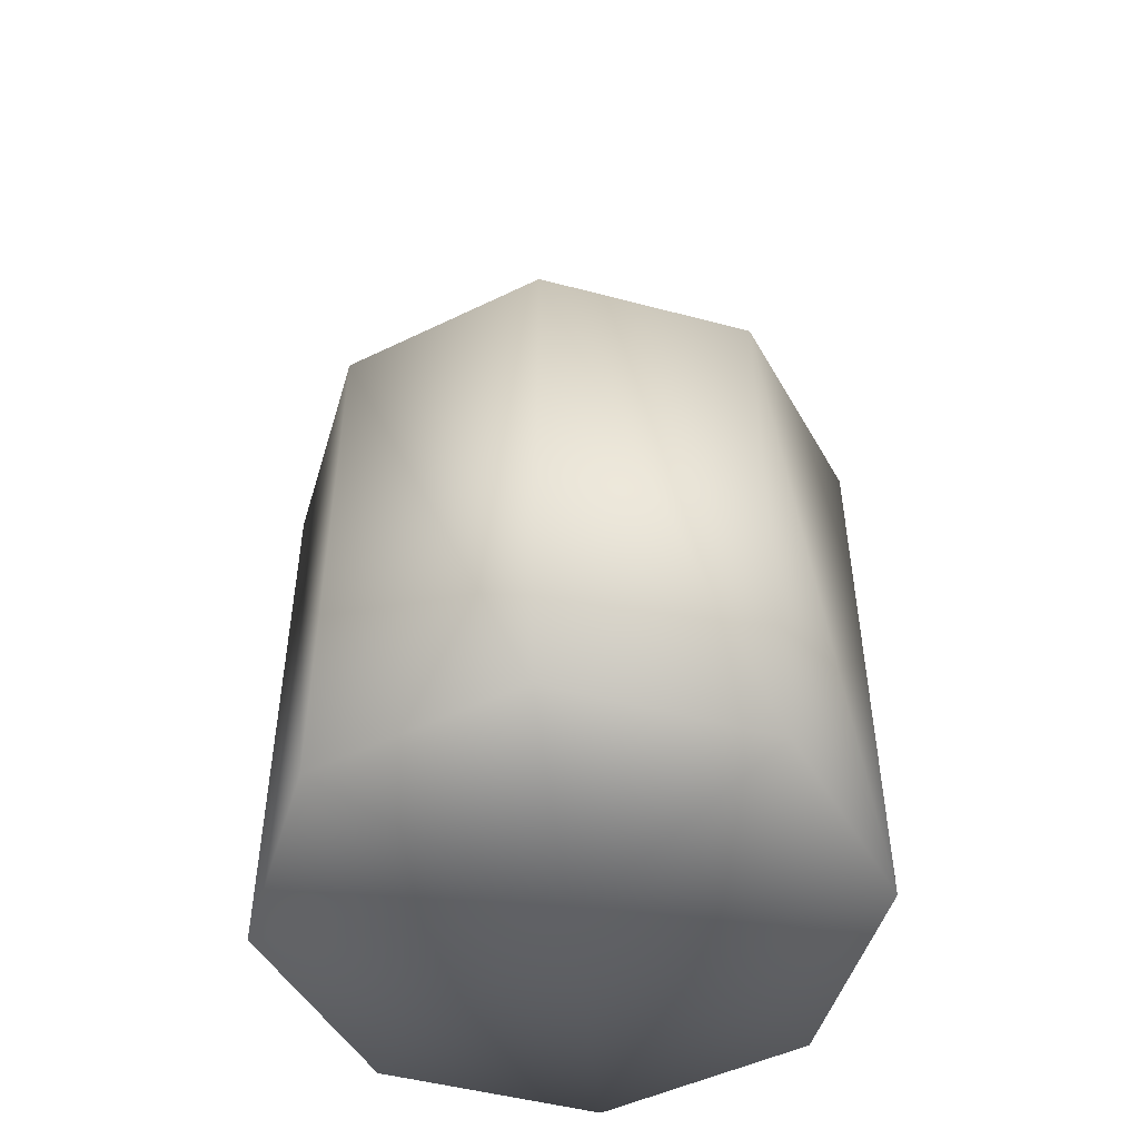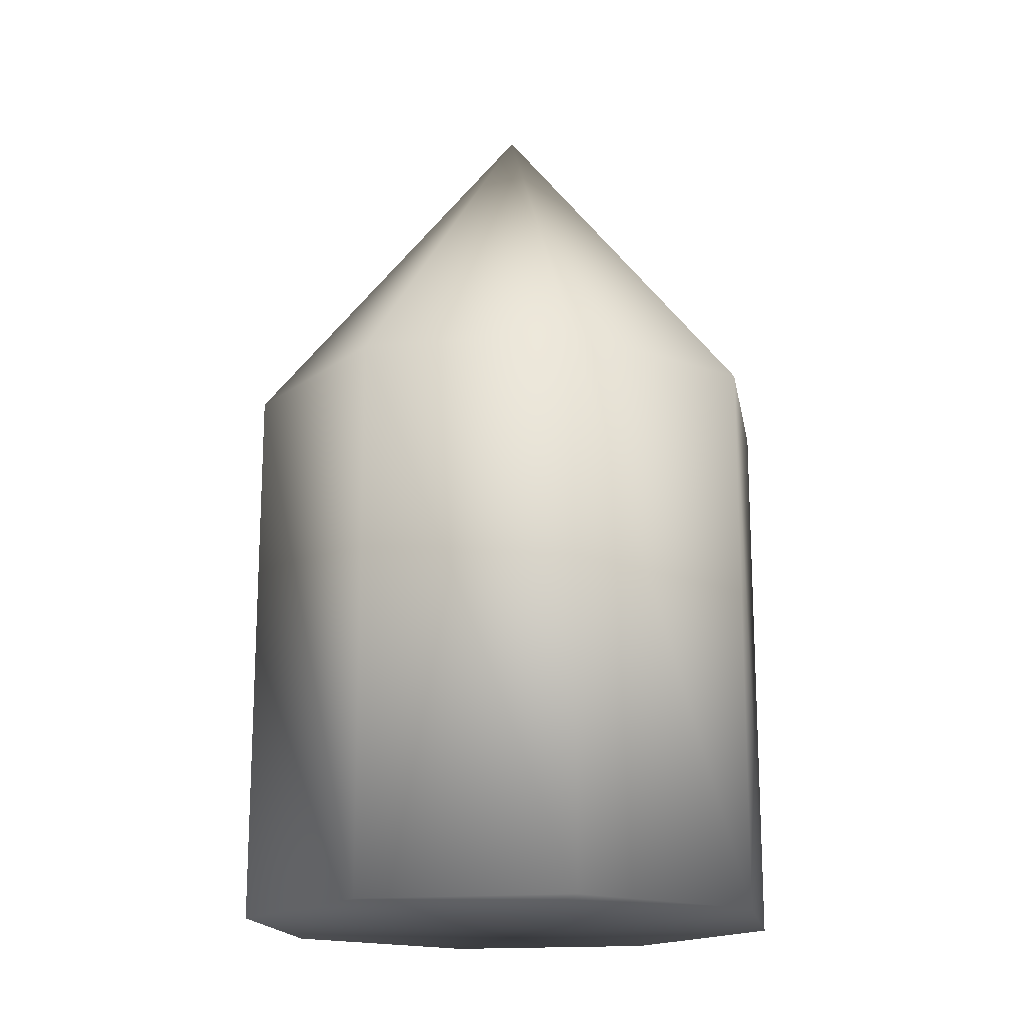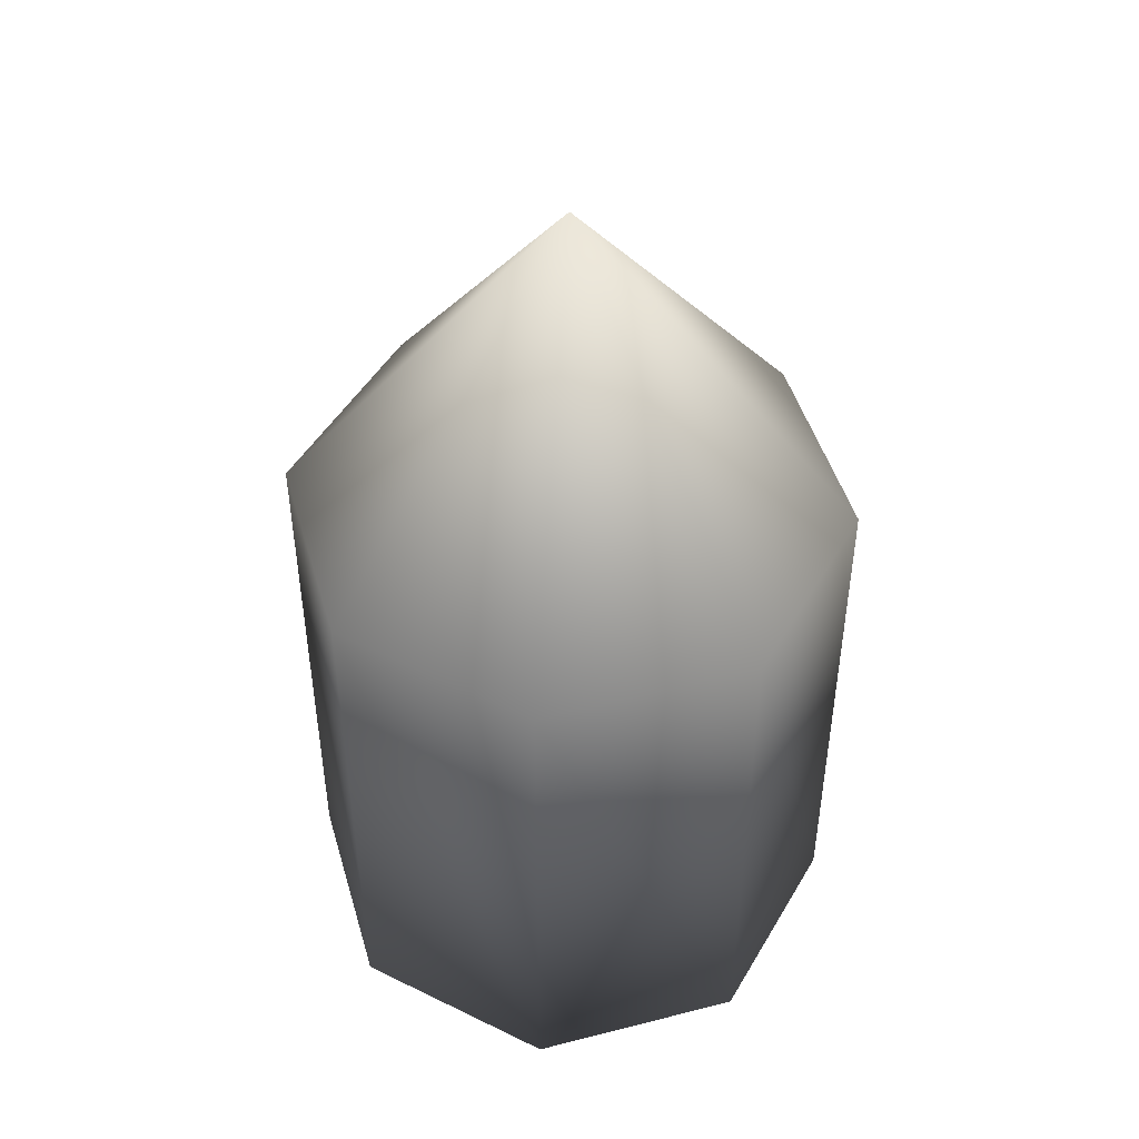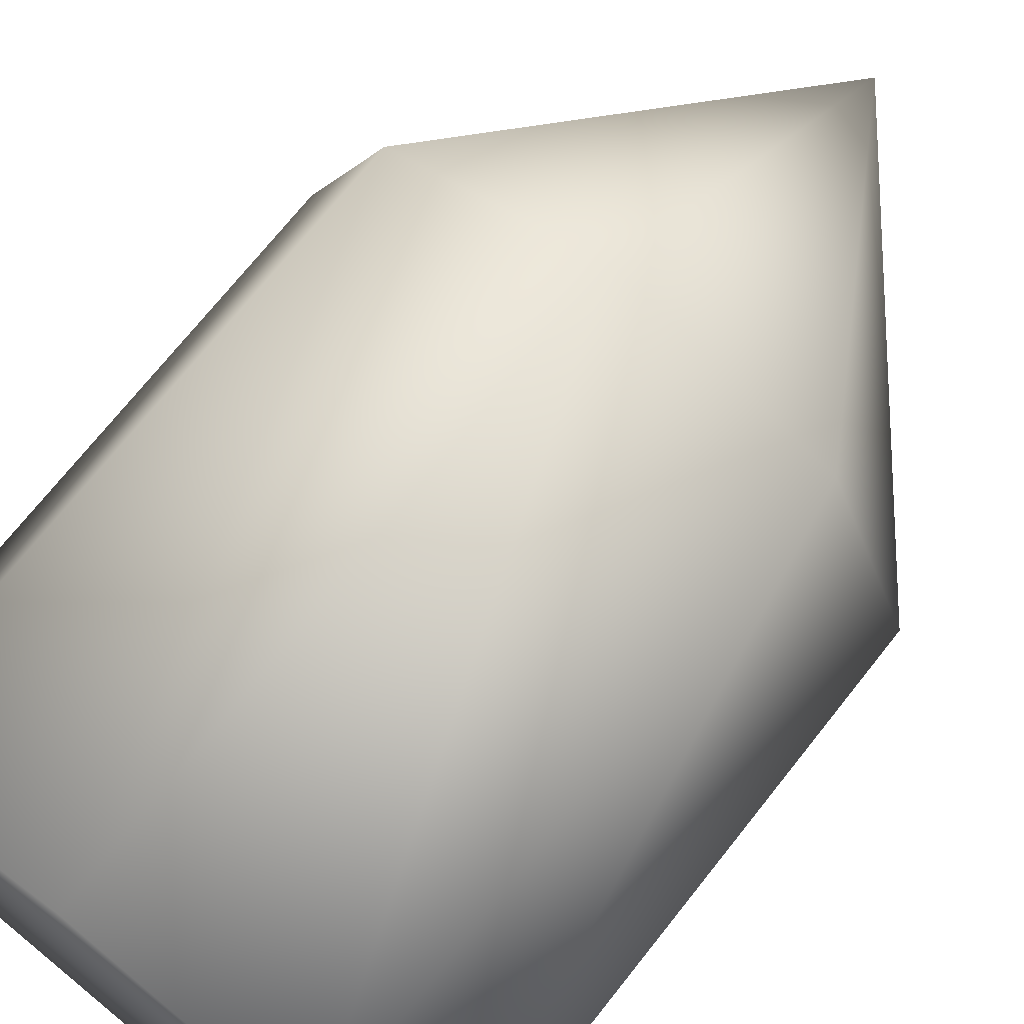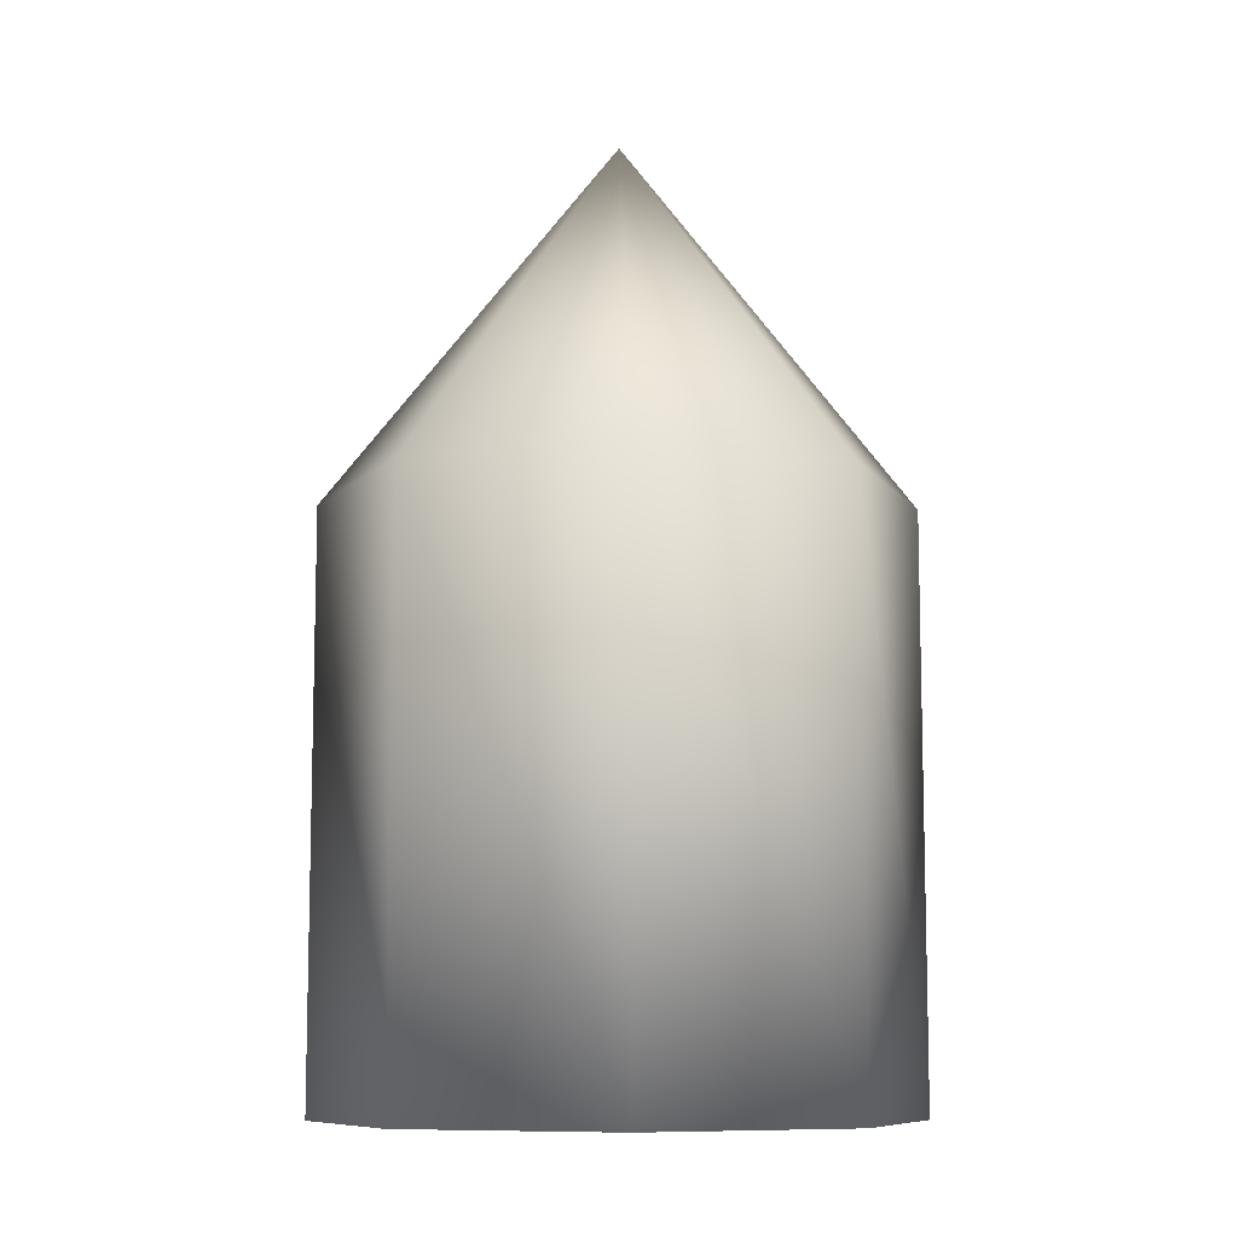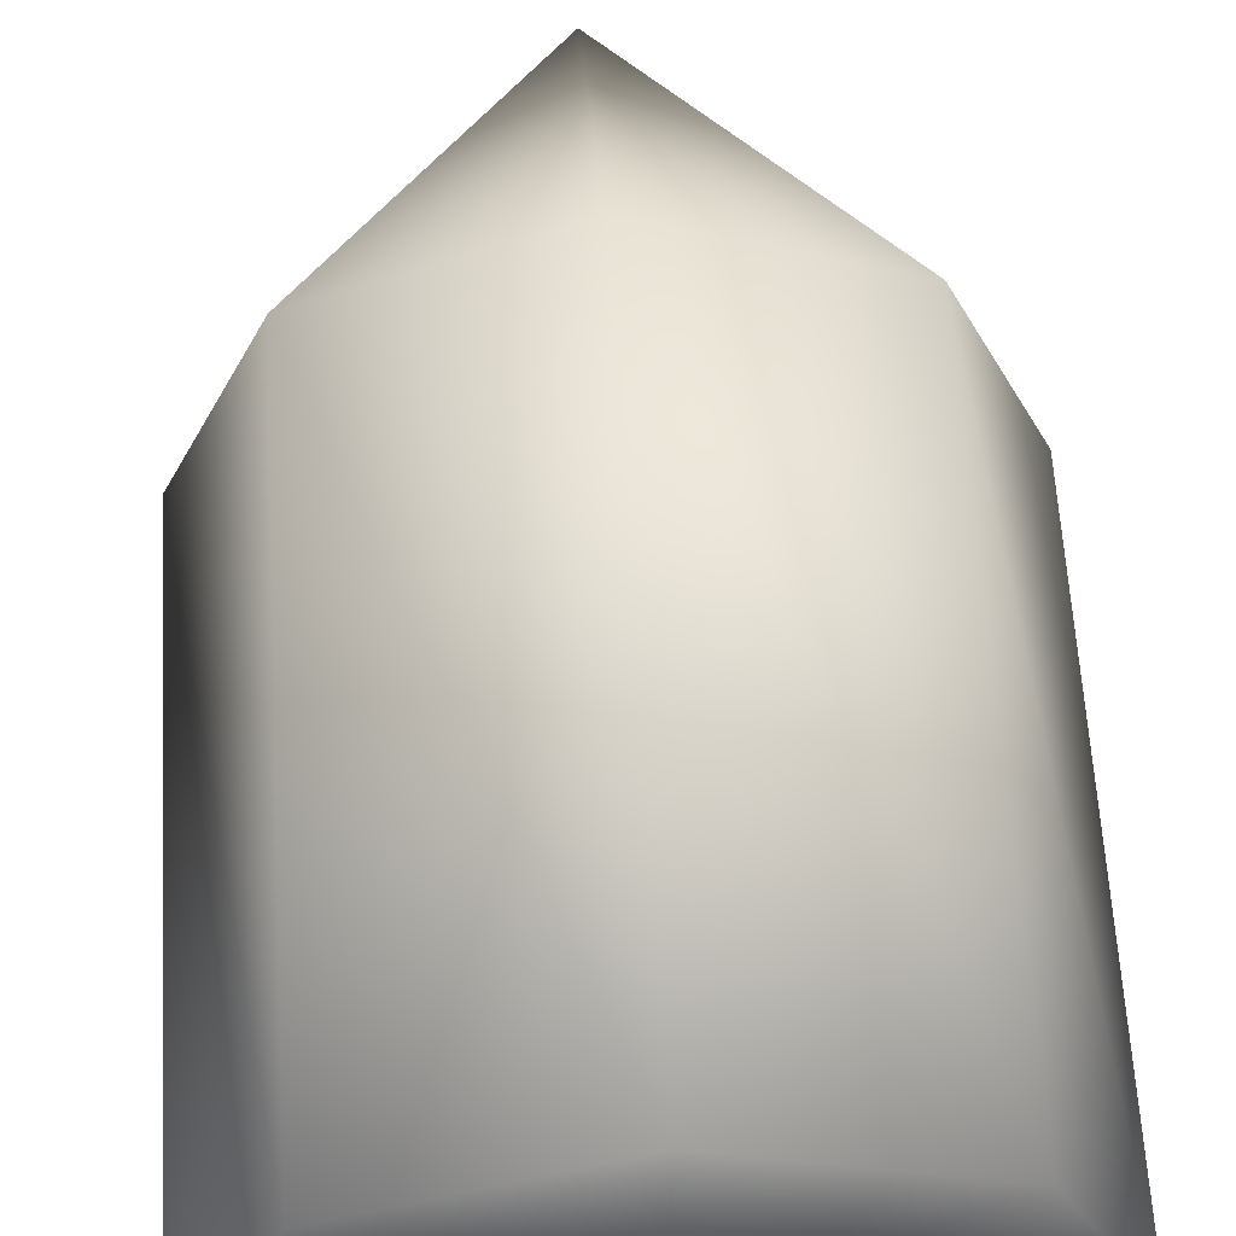
<metadata>
{"format":"obj","ext":"obj","renderer":"f3d","projection":"perspective","resolution":1024,"background":"white","views":[{"elev":-49.0,"azim":-84.0,"up":"+Z"},{"elev":-17.1,"azim":32.4,"up":"+Z"},{"elev":47.4,"azim":141.4,"up":"+Z"},{"elev":71.7,"azim":-141.6,"up":"+Y"},{"elev":-9.3,"azim":132.8,"up":"+Z"},{"elev":61.1,"azim":176.6,"up":"+Y"}]}
</metadata>
<code>
o bullet
g Cylinder
v -0.5 0 -0.8125
v -0.5 5.96e-08 0.1875
v -0.3536 -0.3536 -0.8125
v -0.3536 -0.3536 0.1875
v -0.3536 -0.3536 -0.8125
v -0.3536 -0.3536 0.1875
v 2.186e-08 -0.5 -0.8125
v 2.186e-08 -0.5 0.1875
v 2.186e-08 -0.5 -0.8125
v 2.186e-08 -0.5 0.1875
v 0.3536 -0.3536 -0.8125
v 0.3536 -0.3536 0.1875
v 0.3536 -0.3536 -0.8125
v 0.3536 -0.3536 0.1875
v 0.5 4.371e-08 -0.8125
v 0.5 1.033e-07 0.1875
v 0.5 4.371e-08 -0.8125
v 0.5 1.033e-07 0.1875
v 0.3536 0.3536 -0.8125
v 0.3536 0.3536 0.1875
v 0.3536 0.3536 -0.8125
v 0.3536 0.3536 0.1875
v -5.962e-09 0.5 -0.8125
v -5.962e-09 0.5 0.1875
v -5.962e-09 0.5 -0.8125
v -5.962e-09 0.5 0.1875
v -0.3536 0.3536 -0.8125
v -0.3536 0.3536 0.1875
v -0.3536 0.3536 -0.8125
v -0.3536 0.3536 0.1875
v -0.5 0 -0.8125
v -0.5 5.96e-08 0.1875
v -0.5 0 -0.8125
v 0 0 -0.8125
v -0.3536 -0.3536 -0.8125
v -0.5 5.96e-08 0.1875
v 0 5.215e-08 0.8125
v -0.3536 -0.3536 0.1875
v -0.3536 -0.3536 -0.8125
v 0 0 -0.8125
v 2.186e-08 -0.5 -0.8125
v -0.3536 -0.3536 0.1875
v 0 5.215e-08 0.8125
v 2.186e-08 -0.5 0.1875
v 2.186e-08 -0.5 -0.8125
v 0 0 -0.8125
v 0.3536 -0.3536 -0.8125
v 2.186e-08 -0.5 0.1875
v 0 5.215e-08 0.8125
v 0.3536 -0.3536 0.1875
v 0.3536 -0.3536 -0.8125
v 0 0 -0.8125
v 0.5 4.371e-08 -0.8125
v 0.3536 -0.3536 0.1875
v 0 5.215e-08 0.8125
v 0.5 1.033e-07 0.1875
v 0.5 4.371e-08 -0.8125
v 0 0 -0.8125
v 0.3536 0.3536 -0.8125
v 0.5 1.033e-07 0.1875
v 0 5.215e-08 0.8125
v 0.3536 0.3536 0.1875
v 0.3536 0.3536 -0.8125
v 0 0 -0.8125
v -5.962e-09 0.5 -0.8125
v 0.3536 0.3536 0.1875
v 0 5.215e-08 0.8125
v -5.962e-09 0.5 0.1875
v -5.962e-09 0.5 -0.8125
v 0 0 -0.8125
v -0.3536 0.3536 -0.8125
v -5.962e-09 0.5 0.1875
v 0 5.215e-08 0.8125
v -0.3536 0.3536 0.1875
v -0.3536 0.3536 -0.8125
v 0 0 -0.8125
v -0.5 0 -0.8125
v -0.3536 0.3536 0.1875
v 0 5.215e-08 0.8125
v -0.5 5.96e-08 0.1875
g Cylinder_0
f 3 4 2 1
f 7 8 6 5
f 11 12 10 9
f 15 16 14 13
f 19 20 18 17
f 23 24 22 21
f 27 28 26 25
f 31 32 30 29
g Cylinder_1
f 33 34 35
f 39 40 41
f 45 46 47
f 51 52 53
f 57 58 59
f 63 64 65
f 69 70 71
f 75 76 77
f 38 37 36
f 44 43 42
f 50 49 48
f 56 55 54
f 62 61 60
f 68 67 66
f 74 73 72
f 80 79 78

</code>
